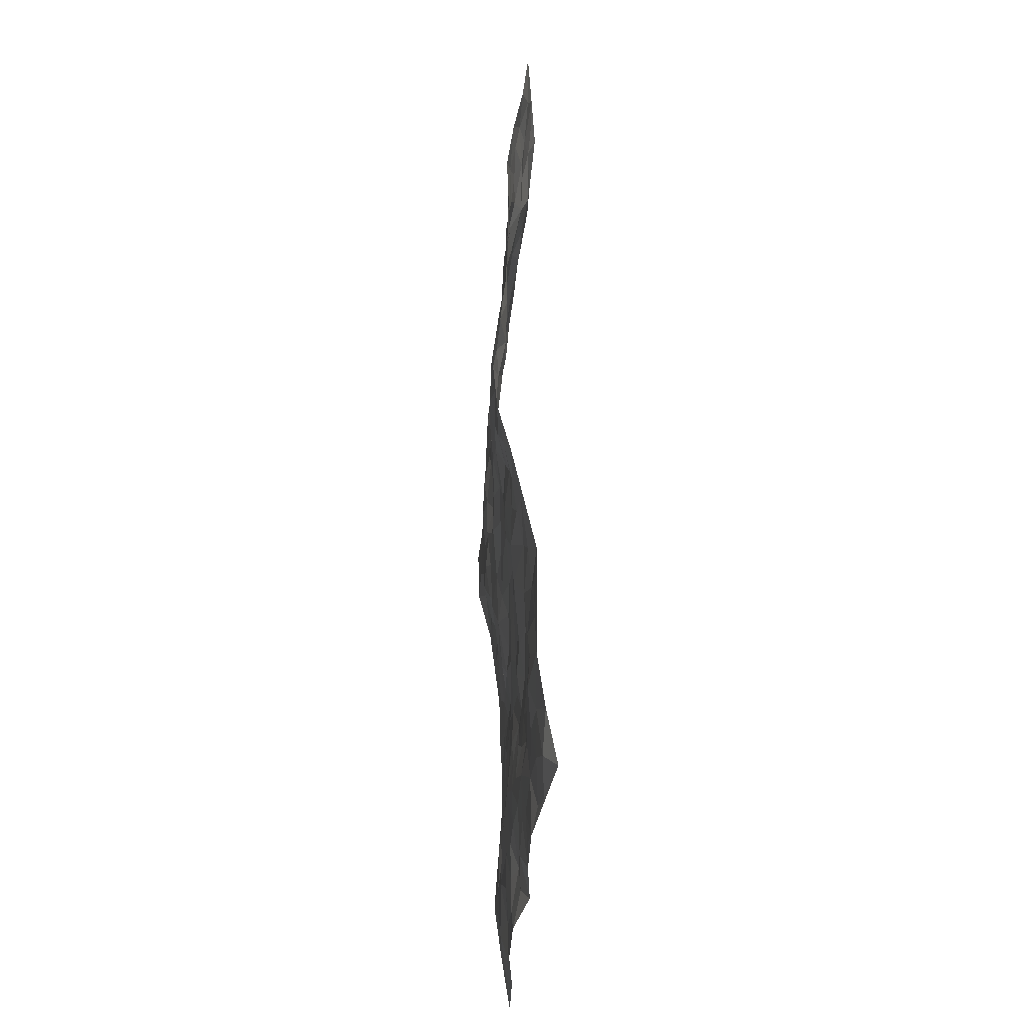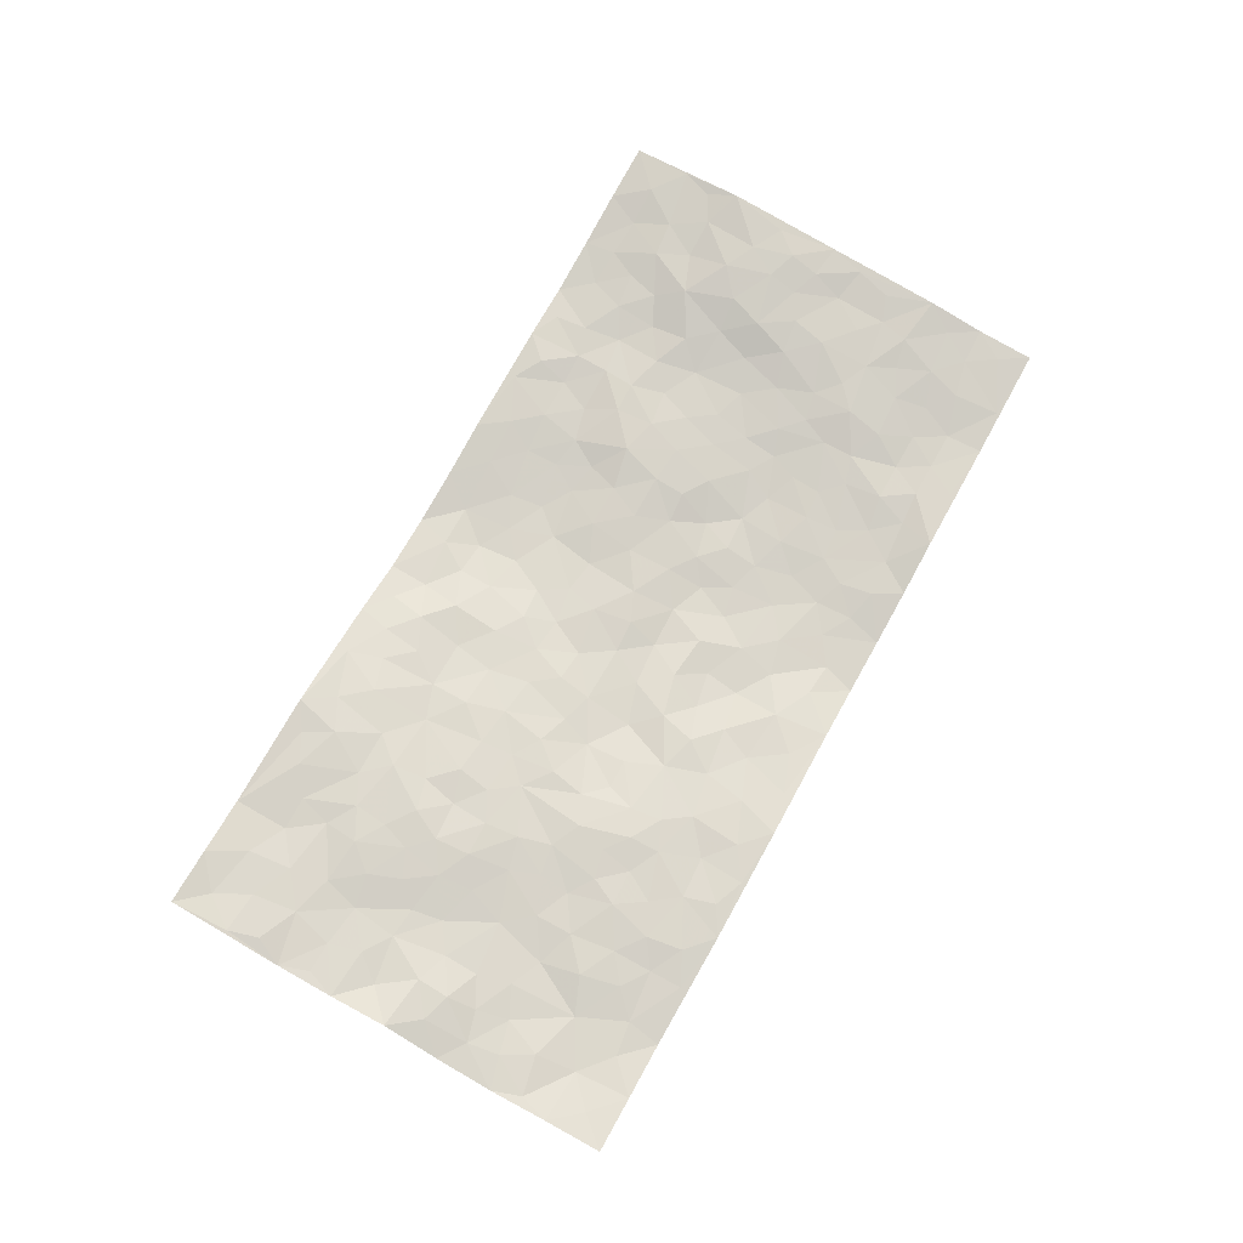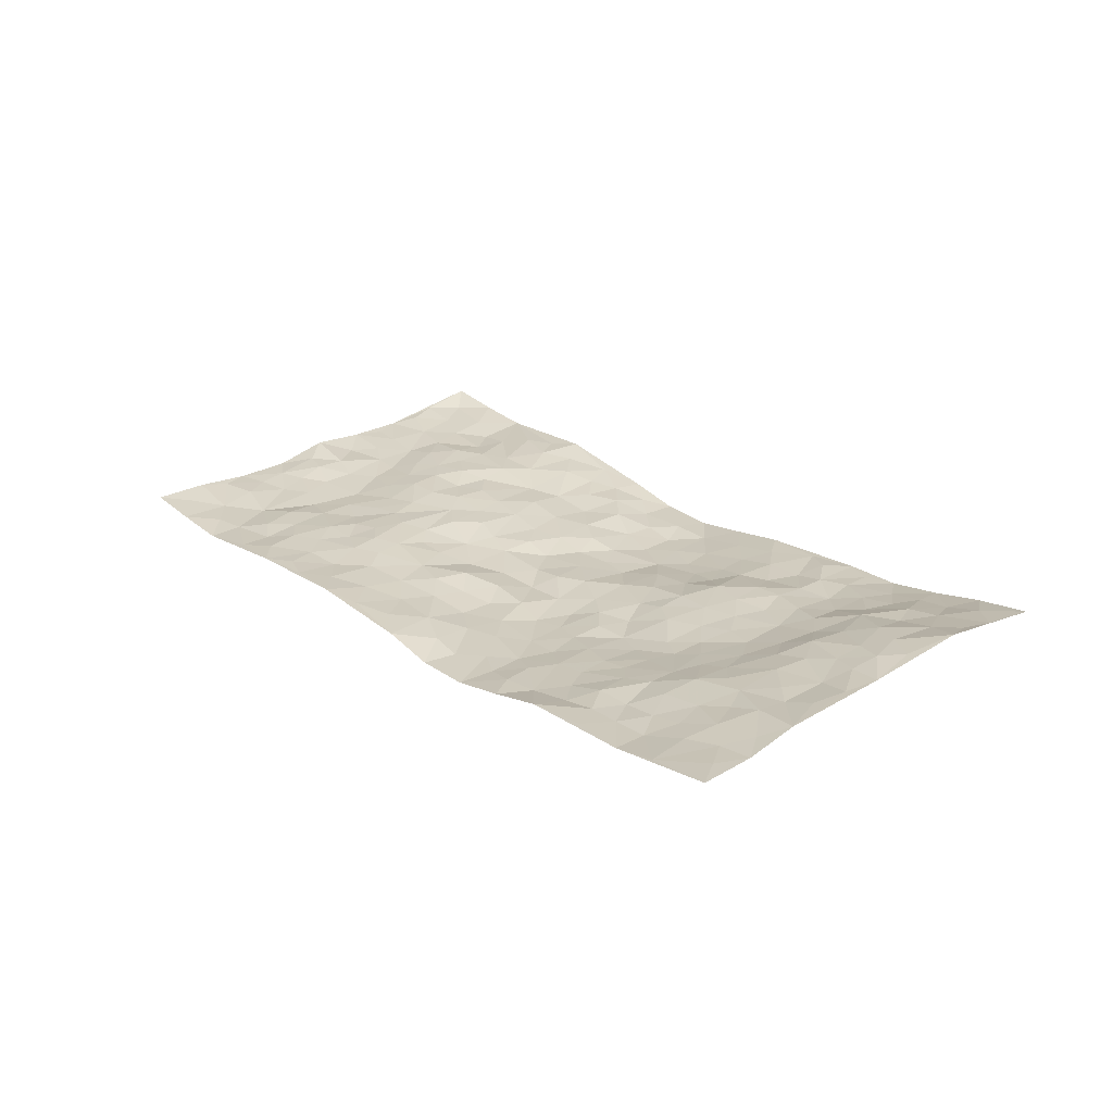
<metadata>
{"format":"obj","ext":"obj","renderer":"f3d","projection":"perspective","resolution":1024,"background":"white","views":[{"elev":57.8,"azim":-89.8,"up":"+Y"},{"elev":73.4,"azim":-67.5,"up":"+Z"},{"elev":21.9,"azim":42.2,"up":"+Z"}]}
</metadata>
<code>
v -1.083 0.1446 0.001468
v -0.9651 1.127 0.08853
v 0.8685 -0.07631 -0.02759
v 0.9791 0.9089 0.03722
v -0.8555 0.511 0.001824
v -1.024 0.6369 0.04103
v -0.9213 0.4843 0.003358
v -0.1041 0.03338 -0.05062
v -1.057 0.3935 0.0002807
v -0.9889 0.473 0.004716
v -0.8413 0.118 -0.03382
v -1.069 0.2686 0.005885
v -0.782 0.4024 -0.01426
v -0.9634 0.1313 -0.01726
v -0.9137 0.414 -0.007476
v -0.5963 0.08634 -0.01868
v -1.043 0.3288 -0.000778
v -0.3799 0.2282 -0.02207
v -0.8448 0.439 -0.006093
v -0.956 0.2505 -0.01908
v -1.022 0.2006 -0.007524
v -0.8955 0.1869 -0.02332
v -0.7644 0.2331 -0.01451
v -0.8219 0.1888 -0.0249
v -0.9562 0.3374 -0.003819
v -0.9855 0.4045 -0.001463
v -0.8555 0.2949 -0.01919
v -0.7745 0.3178 -0.007757
v -0.9108 0.6125 0.02123
v -1.041 0.5179 0.007853
v -0.7228 1.102 0.05047
v -0.6165 0.311 -0.005199
v 0.1697 0.158 -0.06934
v -0.9964 0.8841 0.04202
v -0.4282 0.4599 -0.007602
v -0.7996 0.8648 0.03442
v -0.8074 0.9443 0.04084
v -0.6348 0.5344 0.004206
v -0.6351 0.6973 0.02423
v -0.4778 1.073 0.05173
v -0.9812 0.8198 0.03678
v -0.7013 0.662 0.01809
v -0.4089 0.8211 0.007424
v -0.582 0.3648 -0.005023
v -0.5392 0.3046 -0.01089
v -0.5823 0.2465 -0.01199
v -0.4798 0.7108 0.01591
v -0.4076 0.6254 0.001117
v 0.1104 0.4811 -0.04676
v -0.414 0.2858 -0.01362
v -0.2468 0.6584 -0.01538
v -0.4075 0.6951 0.007895
v -0.4005 0.1204 -0.02169
v -0.6495 0.804 0.03332
v -0.4782 0.266 -0.01232
v -0.9049 0.7416 0.02589
v -0.1062 0.3804 -0.04271
v -0.0123 0.3606 -0.05291
v 0.2406 0.4459 -0.0531
v -0.1411 0.5876 -0.03878
v -0.2088 0.5989 -0.02164
v 0.0551 0.6441 -0.04578
v -0.6976 0.4459 -0.005265
v -0.7867 0.6846 0.01211
v -0.9608 0.9396 0.05391
v -0.6508 0.2214 -0.01191
v -0.4713 0.08276 -0.01932
v -0.8455 0.5833 0.007233
v -0.7033 0.2712 -0.0115
v -0.7184 0.1187 -0.025
v -0.3487 0.05856 -0.0203
v -0.7113 0.1883 -0.02282
v -0.647 0.1445 -0.01714
v -0.5329 0.115 -0.01744
v -0.5449 0.1835 -0.01739
v -0.9161 0.8113 0.032
v -0.9728 1.004 0.06438
v -0.7823 0.6193 0.00418
v 0.005409 1.02 -0.03804
v -0.8289 0.7911 0.02314
v -0.6301 0.4063 -0.008906
v -0.5641 0.5446 0.007551
v -0.03722 0.595 -0.03861
v -0.103 0.5142 -0.04178
v -0.05801 0.4461 -0.05398
v -0.2161 0.1713 -0.04276
v -0.5962 0.757 0.03057
v -0.9549 0.6915 0.02087
v -0.7568 0.7973 0.03318
v -0.5197 0.374 -0.002544
v -0.7057 0.3675 -0.008397
v -0.5267 0.7685 0.01933
v -0.2258 0.53 -0.0307
v -0.3211 0.4921 -0.02679
v -0.6769 0.7459 0.02831
v -0.1036 0.1489 -0.04819
v -0.4618 0.5822 0.002394
v -0.4157 0.3533 -0.01039
v -0.2901 0.5557 -0.01863
v -0.2454 0.4294 -0.04129
v -1.011 0.7605 0.03661
v -0.7379 0.7267 0.0247
v -0.8507 0.6977 0.01704
v -0.4553 0.1793 -0.0236
v -0.5648 0.6167 0.0154
v -0.7402 0.5114 -0.005669
v -0.2007 0.3671 -0.03215
v -0.2274 0.2945 -0.03172
v -0.5523 0.6944 0.01414
v 0.08282 0.7409 -0.04581
v -0.08778 0.2451 -0.06306
v -0.1506 0.3109 -0.04912
v -0.07152 0.3172 -0.05841
v -0.4925 0.4378 0.001323
v -0.2817 0.2345 -0.03372
v -0.7021 0.5878 0.007617
v -0.6172 0.4709 -0.0006297
v -0.5517 0.4735 0.0009722
v -0.3531 0.5833 -0.004136
v -0.3258 0.4062 -0.02511
v -0.4072 0.5317 -0.002104
v -0.302 0.3238 -0.02747
v -0.1525 0.4487 -0.04512
v -0.638 0.6229 0.01935
v -0.1763 0.2379 -0.04382
v -0.3081 0.1463 -0.02937
v -0.4743 0.3295 -0.004023
v -0.98 0.5703 0.02304
v -0.9217 0.5458 0.01958
v 0.03164 0.4388 -0.05529
v 0.1268 0.2438 -0.06866
v 0.03246 0.5318 -0.03881
v -0.03375 0.5101 -0.03898
v 0.1023 0.4024 -0.06348
v 0.7349 0.4337 0.0124
v 0.1606 0.4362 -0.05105
v 0.1932 0.3127 -0.06281
v 0.1155 0.5744 -0.03792
v 0.1263 1.005 -0.02505
v -0.3267 0.6762 -0.001803
v 0.4141 0.8551 -0.01737
v 0.4914 0.9654 -0.006675
v -0.2309 0.8285 -0.01221
v -0.06839 0.8935 -0.03303
v -0.3887 0.4109 -0.01774
v -0.4987 0.642 0.01251
v -0.1731 0.09147 -0.04228
v -0.2599 0.06987 -0.03199
v 0.01506 0.02043 -0.07972
v 0.001912 0.8817 -0.04506
v -0.04514 0.725 -0.03857
v 0.3354 0.1786 -0.05612
v 0.2656 0.2811 -0.05745
v 0.5426 0.4862 -0.02683
v 0.478 0.5139 -0.027
v 0.3625 0.1133 -0.05651
v 0.4394 0.1969 -0.04392
v 0.3474 0.3436 -0.05665
v -0.01298 0.6621 -0.04272
v -0.09605 0.6584 -0.03747
v -0.169 0.7691 -0.01588
v -0.1139 0.7259 -0.02375
v -0.07787 0.8208 -0.03239
v -0.1707 0.672 -0.02207
v -1.49e-05 0.7955 -0.04504
v 0.2474 0.9915 -0.0114
v -0.02173 0.9512 -0.0337
v -0.2775 0.899 0.002726
v -0.2041 0.9248 -0.002283
v -0.3316 0.8398 0.0007468
v -0.2364 1.047 0.001884
v -0.2538 0.7449 -0.01014
v -0.3419 0.7594 0.005311
v -0.1509 0.868 -0.01102
v -0.1172 1.033 -0.02702
v 0.1932 0.7454 -0.04107
v 0.14 0.6725 -0.03449
v 0.2841 0.5826 -0.0213
v 0.2114 0.5199 -0.04109
v 0.2318 0.6606 -0.02934
v 0.3975 0.7202 -0.01044
v 0.3218 0.6672 -0.01278
v 0.2595 0.7251 -0.03286
v 0.06532 0.943 -0.04132
v 0.06297 0.8373 -0.0445
v 0.1336 0.8644 -0.04045
v 0.2397 0.8679 -0.02802
v 0.3012 0.7809 -0.02492
v 0.1898 0.5943 -0.02918
v -0.8853 0.9894 0.05058
v -0.6922 0.9158 0.03383
v -0.8831 0.8963 0.0402
v -0.8446 1.115 0.06685
v -0.9171 1.065 0.06135
v -0.8072 1.034 0.05053
v -0.7354 0.9903 0.03492
v -0.6029 1.018 0.04838
v -0.6644 0.9823 0.03867
v -0.7056 0.8461 0.03933
v -0.571 0.8993 0.03466
v -0.6361 0.8735 0.03718
v -0.512 0.9792 0.04308
v -0.395 0.9437 0.02687
v -0.5387 1.042 0.04691
v -0.4753 0.8902 0.02845
v -0.4396 1.007 0.03509
v -0.3386 1.032 0.02136
v -0.5284 0.8405 0.03158
v -0.3225 0.9589 0.01305
v -0.2581 0.9814 0.002758
v 0.1365 0.7911 -0.04557
v 0.236 0.7993 -0.03441
v 0.1843 0.9336 -0.02626
v 0.3749 0.7908 -0.02138
v 0.327 0.8653 -0.01634
v 0.3818 0.9611 -0.008817
v 0.2845 0.9267 -0.01446
v 0.4378 0.9202 -0.004203
v 0.3273 0.4764 -0.03284
v 0.276 0.5173 -0.0301
v 0.4428 0.5749 -0.02252
v 0.397 0.6399 -0.01506
v 0.3627 0.5671 -0.02151
v 0.2659 0.1804 -0.05959
v 0.4112 0.3088 -0.04837
v 0.4098 0.4968 -0.03099
v 0.2828 0.3779 -0.05817
v -0.1287 0.9503 -0.02702
v -0.1819 0.9999 -0.01457
v 0.2271 0.1271 -0.06297
v 0.5054 -0.02325 -0.04672
v 0.1302 0.3394 -0.06465
v 0.2065 0.3825 -0.05399
v 0.5024 0.2102 -0.03651
v 0.7368 0.9376 0.00348
v 0.8939 0.1685 0.007829
v 0.4734 0.7801 -0.01078
v 0.6611 0.4329 -0.0002643
v 0.4622 0.7156 -0.01028
v 0.9226 0.4149 0.02899
v 0.5908 0.2466 -0.0147
v 0.4541 0.4378 -0.037
v 0.7014 0.2516 -0.006699
v 0.4993 0.3793 -0.03177
v 0.3812 -0.02209 -0.04439
v 0.009638 0.2708 -0.06201
v 0.4057 0.04987 -0.05414
v 0.06176 0.332 -0.06602
v 0.3382 0.2491 -0.05325
v 0.7913 0.1955 -0.0005407
v 0.584 0.4166 -0.0209
v 0.4788 0.04726 -0.04784
v 0.3892 0.4032 -0.04509
v 0.5399 0.3305 -0.02689
v 0.2047 0.2302 -0.06707
v 0.4006 0.2462 -0.04856
v 0.1657 0.0792 -0.07312
v 0.26 -0.008713 -0.06555
v 0.1385 0.005831 -0.08341
v 0.1061 0.1219 -0.07158
v -0.02121 0.192 -0.06442
v 0.05791 0.2027 -0.06464
v 0.5202 0.1086 -0.04699
v 0.712 0.3622 0.005777
v 0.6624 0.1668 -0.02337
v 0.5517 0.03807 -0.04882
v 0.6022 0.3367 -0.01658
v 0.6447 0.2861 -0.009266
v 0.8107 0.255 0.001632
v 0.696 0.5089 0.01579
v 0.5992 0.09844 -0.04156
v 0.6707 0.09504 -0.03349
v 0.7698 0.3008 0.004561
v 0.8691 0.2709 0.0129
v 0.8238 0.3661 0.00948
v 0.5084 0.2753 -0.03473
v 0.7227 0.0446 -0.03093
v 0.2314 0.05608 -0.06371
v 0.311 0.05293 -0.06251
v -0.02667 0.1004 -0.06089
v 0.04314 0.08723 -0.07391
v 0.9486 0.6614 0.05567
v 0.6326 0.02837 -0.04889
v 0.5694 0.1706 -0.02875
v 0.8963 0.3426 0.02106
v 0.8517 0.4319 0.0265
v 0.7256 0.1889 -0.01392
v 0.4406 0.1174 -0.04295
v 0.6267 -0.0499 -0.04889
v 0.4395 0.3654 -0.04514
v 0.8367 -0.01041 -0.02415
v 0.8825 0.04692 -0.01792
v 0.7493 0.1158 -0.01658
v 0.8024 0.05439 -0.02278
v 0.7216 -0.05262 -0.04007
v 0.8473 0.1127 -0.01028
v 0.6197 0.5077 -0.01194
v 0.6531 0.5806 0.0005736
v 0.5483 0.5965 -0.02154
v 0.7902 0.6223 0.03789
v 0.6091 0.7242 -0.007876
v 0.914 0.5404 0.04226
v 0.727 0.5797 0.02388
v 0.8091 0.5224 0.03415
v 0.7046 0.6855 0.02199
v 0.7936 0.4604 0.02149
v 0.8679 0.4943 0.03866
v 0.8527 0.582 0.0418
v 0.6075 0.6452 -0.001989
v 0.5375 0.6849 -0.0106
v 0.4763 0.6424 -0.01986
v 0.8384 0.778 0.02945
v 0.7005 0.8135 0.005557
v 0.7877 0.7083 0.02447
v 0.8724 0.6987 0.03871
v 0.7643 0.7793 0.02279
v 0.961 0.7855 0.04601
v 0.6744 0.7475 0.006106
v 0.9325 0.7252 0.04527
v 0.7367 0.8702 0.007915
v 0.8572 0.923 0.02471
v 0.6142 0.9518 -0.01106
v 0.8151 0.8547 0.01759
v 0.8998 0.8474 0.03706
v 0.6572 0.8823 -0.003883
v 0.5488 0.8618 -0.006122
v 0.4814 0.8489 -0.007886
v 0.5496 0.9303 -0.007852
v 0.5533 0.7814 -0.01403
v 0.6234 0.8118 -0.0007257
f 29 6 128
f 12 21 20
f 26 10 9
f 55 45 46
f 27 19 15
f 26 9 17
f 101 6 88
f 12 1 21
f 7 15 19
f 125 86 96
f 84 123 85
f 129 29 128
f 25 27 15
f 12 20 17
f 73 75 66
f 22 14 11
f 26 17 25
f 9 12 17
f 25 15 26
f 5 129 7
f 52 146 48
f 55 18 50
f 7 19 5
f 20 27 25
f 124 82 105
f 41 76 34
f 20 14 22
f 14 20 21
f 14 21 1
f 24 22 11
f 24 27 22
f 72 66 69
f 69 32 91
f 70 24 11
f 24 23 27
f 17 20 25
f 27 20 22
f 10 15 7
f 10 26 15
f 23 28 27
f 27 13 19
f 28 23 69
f 13 27 28
f 119 121 94
f 10 7 129
f 6 30 128
f 9 10 30
f 36 192 80
f 80 102 89
f 118 81 44
f 64 103 78
f 115 126 86
f 45 32 46
f 91 63 13
f 129 68 29
f 95 87 54
f 95 54 199
f 202 40 204
f 82 97 105
f 29 88 6
f 18 55 104
f 148 126 71
f 38 82 124
f 50 18 122
f 117 82 38
f 5 19 106
f 82 117 118
f 80 64 102
f 127 45 55
f 194 77 190
f 98 35 114
f 39 124 105
f 127 50 98
f 106 19 13
f 66 75 46
f 39 95 42
f 63 117 38
f 95 89 102
f 101 56 76
f 51 140 99
f 18 53 126
f 62 83 132
f 45 127 90
f 112 113 57
f 103 29 68
f 130 85 58
f 109 39 105
f 35 94 121
f 113 246 58
f 151 165 163
f 120 100 94
f 114 127 98
f 192 190 65
f 95 39 87
f 36 191 37
f 67 104 74
f 56 101 88
f 13 63 106
f 192 34 76
f 268 241 243
f 108 115 125
f 93 84 60
f 133 84 85
f 156 288 157
f 101 76 41
f 80 103 64
f 105 97 146
f 99 61 51
f 92 109 47
f 125 96 111
f 158 227 153
f 75 104 55
f 69 66 32
f 81 91 32
f 106 78 68
f 42 64 78
f 77 34 65
f 24 70 72
f 75 73 16
f 16 71 67
f 2 34 77
f 13 28 91
f 103 56 88
f 56 80 76
f 72 69 23
f 11 16 70
f 16 73 70
f 16 67 74
f 115 18 126
f 24 72 23
f 73 72 70
f 16 74 75
f 72 73 66
f 32 45 44
f 84 83 60
f 66 46 32
f 78 106 116
f 117 63 81
f 67 53 104
f 103 68 78
f 69 91 28
f 36 80 89
f 106 38 116
f 106 68 5
f 81 118 117
f 62 132 138
f 32 44 81
f 53 67 71
f 57 58 85
f 123 100 107
f 93 60 61
f 33 230 224
f 8 96 147
f 132 133 130
f 140 48 119
f 93 100 123
f 122 98 50
f 164 60 160
f 53 71 126
f 125 112 108
f 193 194 195
f 75 55 46
f 63 91 81
f 56 103 80
f 196 198 31
f 18 104 53
f 121 48 97
f 38 106 63
f 118 97 82
f 97 35 121
f 51 172 140
f 130 134 49
f 87 39 109
f 288 252 263
f 97 114 35
f 47 43 92
f 57 113 58
f 248 130 58
f 34 101 41
f 114 90 127
f 116 124 42
f 145 94 35
f 118 114 97
f 167 79 175
f 98 145 35
f 85 123 57
f 43 47 52
f 199 36 89
f 42 78 116
f 159 83 62
f 88 29 103
f 74 104 75
f 118 44 90
f 173 140 172
f 42 95 102
f 190 192 37
f 65 190 77
f 89 95 199
f 125 111 112
f 92 87 109
f 18 115 122
f 177 180 176
f 112 57 107
f 109 105 146
f 93 94 100
f 285 286 275
f 96 86 147
f 137 232 131
f 57 123 107
f 87 92 208
f 49 134 136
f 132 130 49
f 161 164 162
f 50 127 55
f 122 108 107
f 122 107 100
f 48 140 52
f 118 90 114
f 99 119 94
f 123 84 93
f 36 37 192
f 48 121 119
f 120 122 100
f 39 42 124
f 38 124 116
f 248 58 246
f 44 45 90
f 98 122 120
f 146 52 47
f 94 93 99
f 168 209 170
f 212 183 188
f 202 197 200
f 42 102 64
f 107 108 112
f 99 93 61
f 8 280 96
f 112 111 113
f 125 115 86
f 115 108 122
f 128 30 10
f 5 68 129
f 10 129 128
f 132 49 138
f 83 84 133
f 130 133 85
f 83 133 132
f 248 134 130
f 156 152 224
f 151 110 165
f 212 186 211
f 153 224 249
f 254 251 244
f 246 261 262
f 225 158 249
f 49 136 179
f 185 184 150
f 214 188 181
f 181 188 182
f 161 163 174
f 143 170 172
f 110 211 185
f 184 79 167
f 174 228 169
f 62 110 159
f 163 150 144
f 210 169 229
f 170 143 168
f 176 211 110
f 98 120 145
f 94 145 120
f 48 146 97
f 109 146 47
f 148 86 126
f 147 86 148
f 71 8 148
f 8 147 148
f 244 276 254
f 232 136 134
f 174 143 161
f 60 83 160
f 163 162 151
f 159 160 83
f 261 281 262
f 259 281 149
f 219 220 59
f 246 113 111
f 33 255 131
f 157 256 152
f 137 255 153
f 230 278 279
f 262 260 33
f 154 155 242
f 131 255 137
f 248 131 232
f 281 280 149
f 259 258 278
f 220 179 59
f 159 151 160
f 162 160 151
f 164 61 60
f 228 174 144
f 144 174 163
f 159 110 151
f 161 172 164
f 186 184 185
f 161 162 163
f 61 164 51
f 160 162 164
f 187 217 213
f 150 163 165
f 205 202 200
f 79 184 139
f 170 43 173
f 174 169 143
f 161 143 172
f 167 144 150
f 176 180 183
f 172 170 173
f 223 226 221
f 185 150 165
f 99 140 119
f 207 206 203
f 172 51 164
f 43 52 173
f 173 52 140
f 167 175 228
f 228 229 169
f 210 168 169
f 177 110 62
f 189 138 179
f 62 138 177
f 136 232 233
f 181 182 222
f 150 184 167
f 178 180 189
f 49 179 138
f 177 138 189
f 180 178 182
f 178 179 220
f 307 308 304
f 222 223 221
f 215 187 188
f 176 183 212
f 187 213 186
f 214 215 188
f 185 211 186
f 237 181 239
f 182 188 183
f 110 185 165
f 216 215 141
f 211 176 212
f 182 183 180
f 176 110 177
f 213 184 186
f 178 189 179
f 177 189 180
f 195 190 37
f 197 198 200
f 195 194 190
f 34 192 65
f 80 192 76
f 37 196 195
f 194 2 77
f 193 2 194
f 196 37 191
f 31 193 195
f 198 196 191
f 31 195 196
f 199 201 191
f 197 204 31
f 198 191 201
f 31 198 197
f 201 199 54
f 36 199 191
f 54 208 201
f 208 43 205
f 208 54 87
f 198 201 200
f 206 205 203
f 43 170 203
f 210 207 209
f 40 202 206
f 31 204 40
f 197 202 204
f 208 205 200
f 43 203 205
f 205 206 202
f 203 209 207
f 171 40 207
f 40 206 207
f 208 200 201
f 43 208 92
f 170 209 203
f 168 143 169
f 207 210 171
f 168 210 209
f 188 187 212
f 212 187 186
f 166 139 213
f 184 213 139
f 237 214 181
f 215 214 141
f 216 141 218
f 213 217 166
f 142 166 216
f 217 216 166
f 187 215 217
f 216 217 215
f 237 141 214
f 142 216 218
f 223 222 182
f 179 136 59
f 223 220 219
f 267 238 251
f 237 327 141
f 223 182 178
f 158 290 253
f 220 223 178
f 59 233 227
f 233 59 136
f 248 246 131
f 153 249 158
f 251 254 267
f 223 219 226
f 111 261 246
f 297 251 238
f 276 256 157
f 167 228 144
f 229 228 175
f 175 171 229
f 229 171 210
f 260 257 33
f 265 271 272
f 266 289 283
f 269 243 250
f 249 224 152
f 266 283 271
f 227 233 137
f 253 227 158
f 325 313 320
f 135 264 275
f 310 329 239
f 270 298 297
f 249 256 225
f 275 273 269
f 311 222 221
f 155 154 299
f 234 276 157
f 310 311 299
f 222 239 181
f 221 226 155
f 266 263 252
f 242 290 244
f 264 273 275
f 273 264 243
f 242 244 154
f 276 290 225
f 288 234 157
f 240 282 302
f 275 286 306
f 225 290 158
f 234 263 284
f 241 254 276
f 233 232 137
f 137 153 227
f 264 135 238
f 244 251 154
f 260 259 257
f 227 253 219
f 33 224 255
f 154 297 299
f 240 302 307
f 297 154 251
f 264 268 243
f 253 226 219
f 271 284 263
f 277 294 293
f 290 242 253
f 241 234 284
f 59 227 219
f 242 155 226
f 252 245 231
f 157 152 156
f 257 230 33
f 152 256 249
f 278 230 257
f 262 33 131
f 224 153 255
f 259 278 257
f 134 248 232
f 230 279 224
f 96 261 111
f 261 96 280
f 280 281 261
f 246 262 131
f 252 247 245
f 268 267 241
f 283 277 272
f 288 247 252
f 275 274 285
f 295 291 294
f 267 268 264
f 263 234 288
f 309 310 299
f 290 276 244
f 283 272 271
f 267 254 241
f 265 243 241
f 236 240 285
f 297 238 270
f 303 305 298
f 241 276 234
f 221 155 299
f 272 277 293
f 250 243 287
f 286 285 240
f 284 271 265
f 271 263 266
f 295 3 291
f 225 256 276
f 241 284 265
f 289 266 231
f 3 292 291
f 321 235 323
f 293 294 296
f 279 278 258
f 245 279 258
f 279 156 224
f 260 281 259
f 280 8 149
f 262 281 260
f 231 266 252
f 267 264 238
f 306 304 270
f 283 289 295
f 243 269 273
f 236 269 250
f 294 292 296
f 274 236 285
f 269 274 275
f 250 287 293
f 245 289 231
f 236 274 269
f 156 279 247
f 242 226 253
f 247 279 245
f 243 265 287
f 288 156 247
f 265 272 293
f 296 292 236
f 293 287 265
f 295 294 277
f 277 283 295
f 236 250 296
f 289 3 295
f 292 294 291
f 293 296 250
f 300 304 308
f 325 320 235
f 329 330 326
f 270 304 303
f 270 303 298
f 309 305 301
f 135 306 270
f 299 297 298
f 298 309 299
f 238 135 270
f 300 314 305
f 303 300 305
f 304 306 307
f 300 303 304
f 282 319 315
f 322 325 235
f 275 306 135
f 307 306 286
f 240 307 286
f 308 307 302
f 302 282 308
f 308 282 315
f 305 309 298
f 310 309 301
f 310 301 329
f 310 239 311
f 222 311 239
f 299 311 221
f 319 312 315
f 312 323 316
f 301 305 318
f 305 314 316
f 300 308 315
f 316 314 312
f 312 314 315
f 315 314 300
f 323 312 324
f 316 313 318
f 282 4 317
f 330 313 325
f 4 321 324
f 235 320 323
f 282 317 319
f 312 319 317
f 326 325 322
f 316 320 313
f 316 318 305
f 142 218 327
f 327 218 141
f 316 323 320
f 324 312 317
f 4 324 317
f 321 323 324
f 318 313 330
f 328 326 322
f 326 327 329
f 329 327 237
f 326 328 327
f 322 142 328
f 327 328 142
f 329 237 239
f 301 318 330
f 326 330 325
f 330 329 301

</code>
